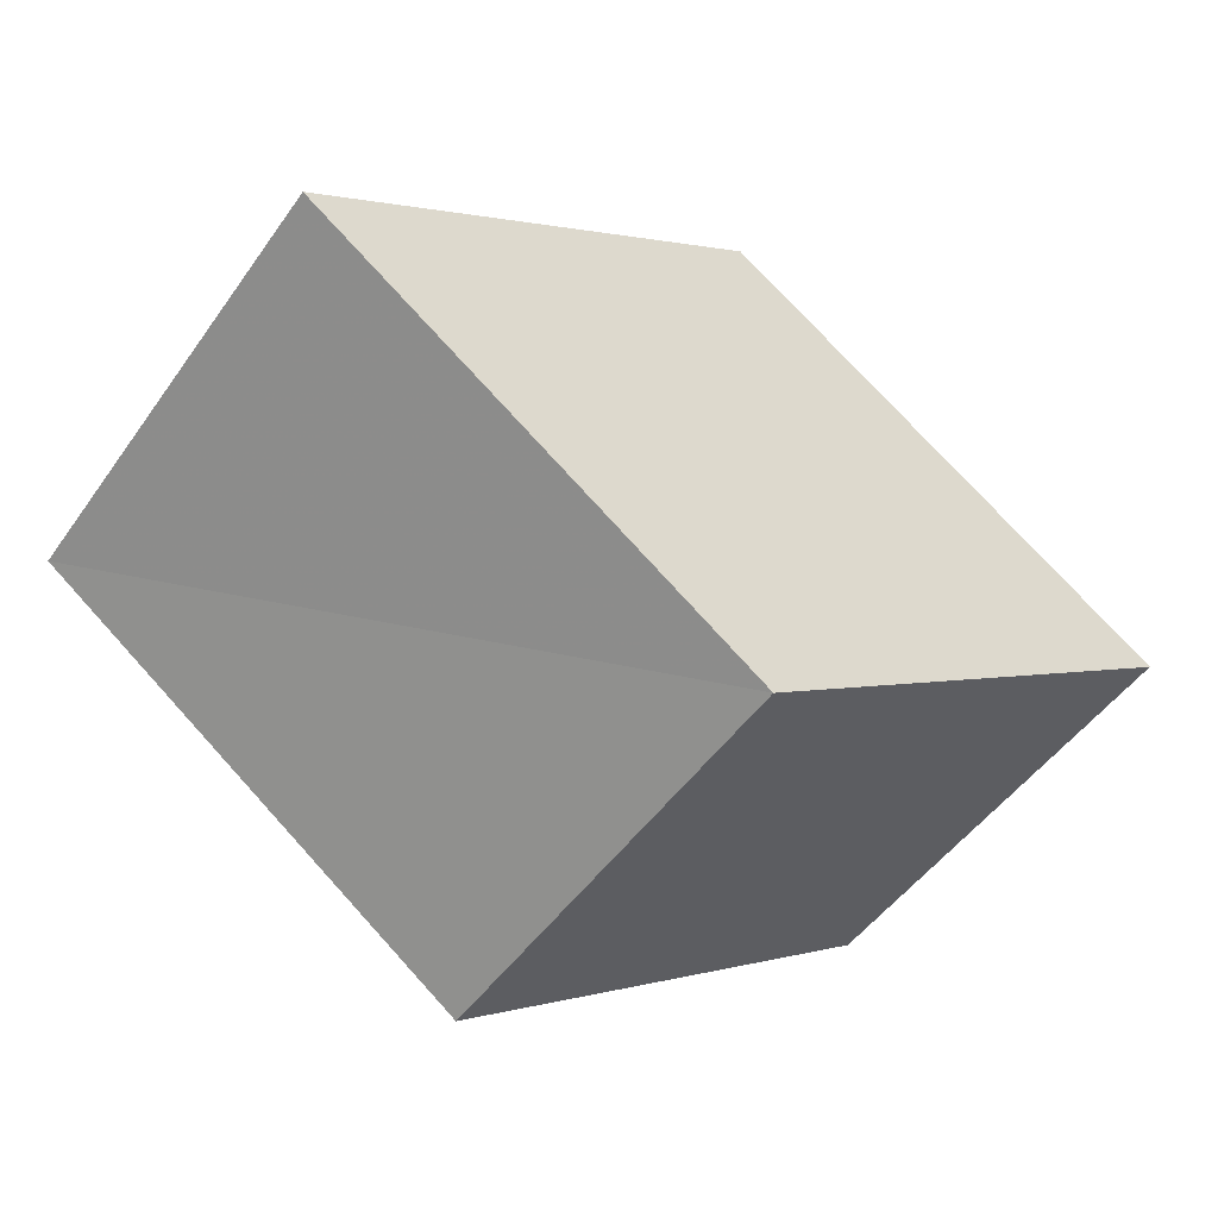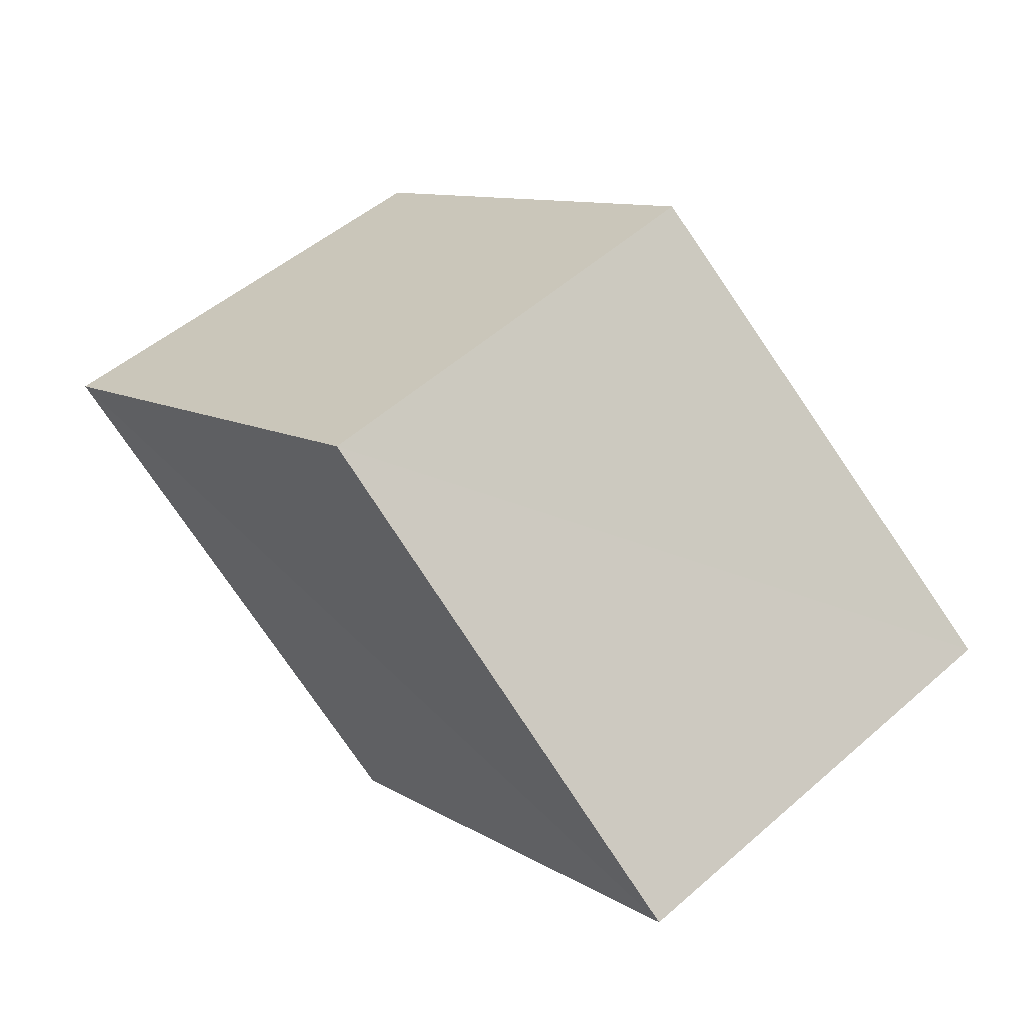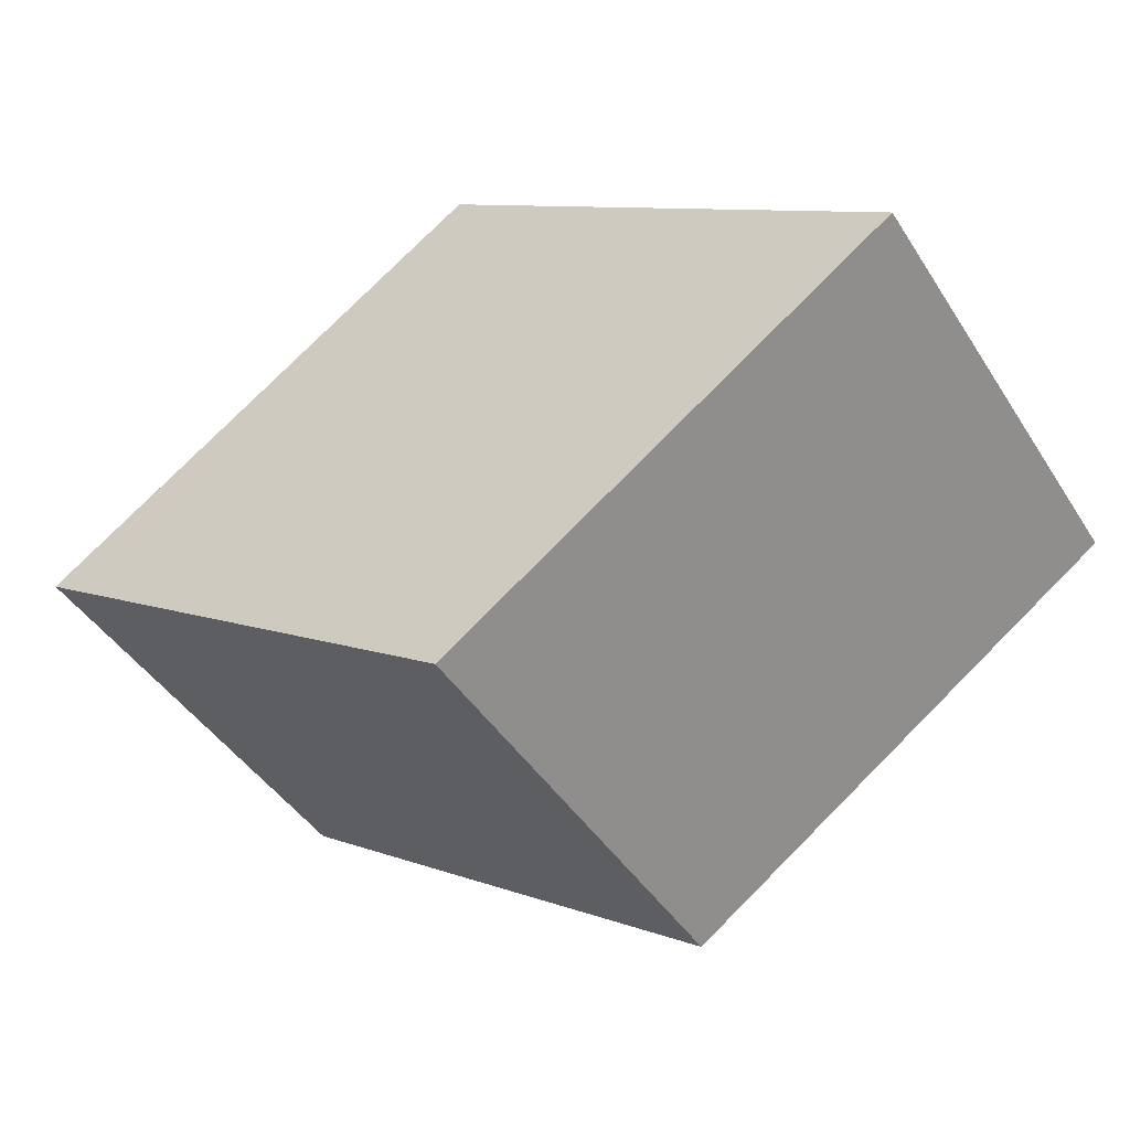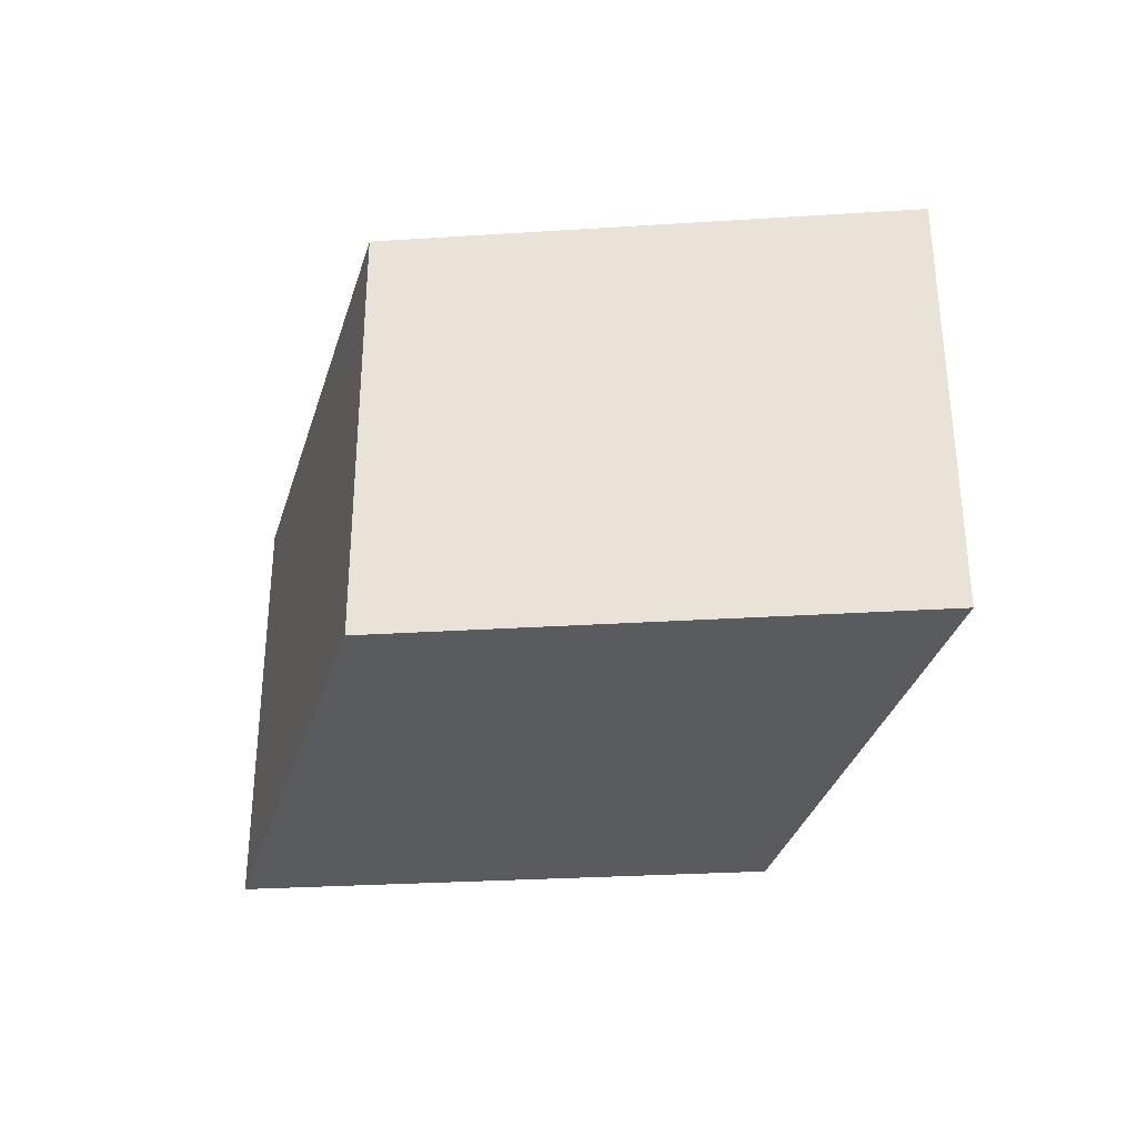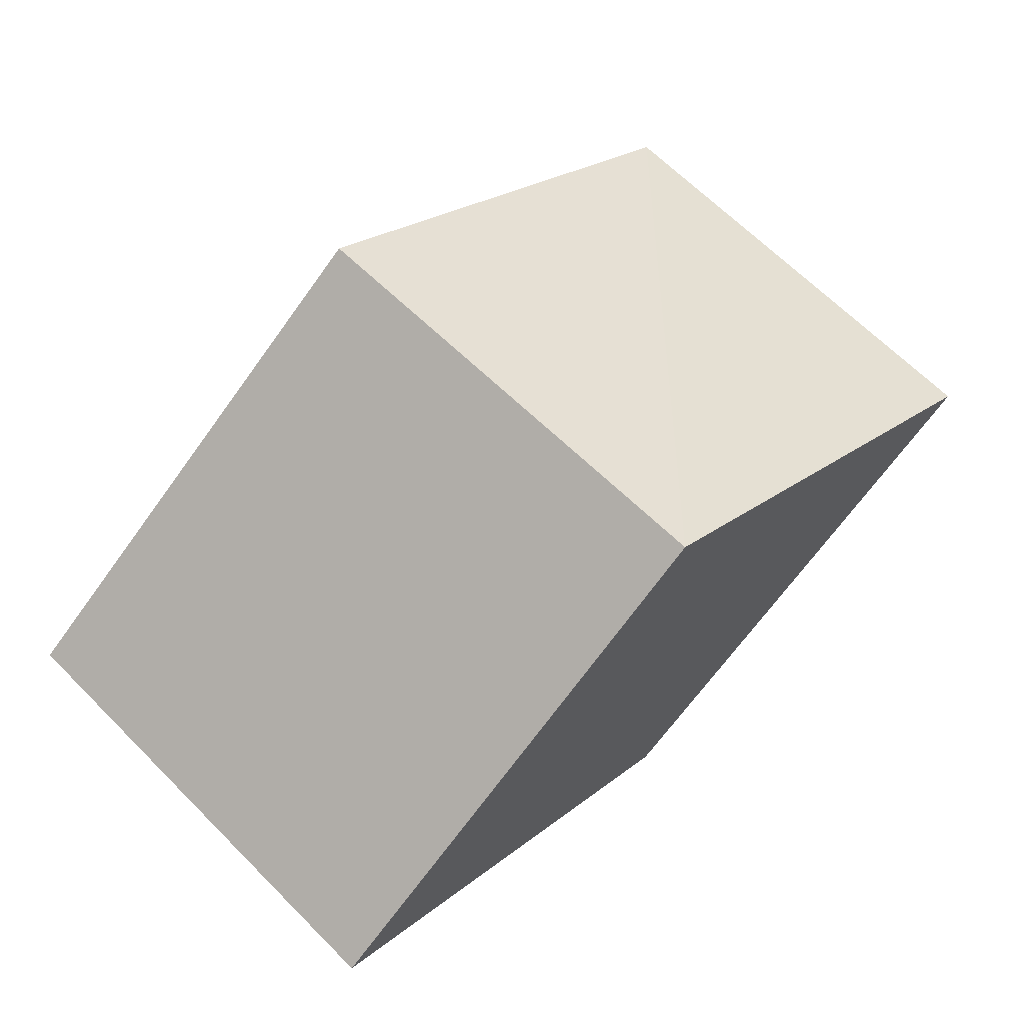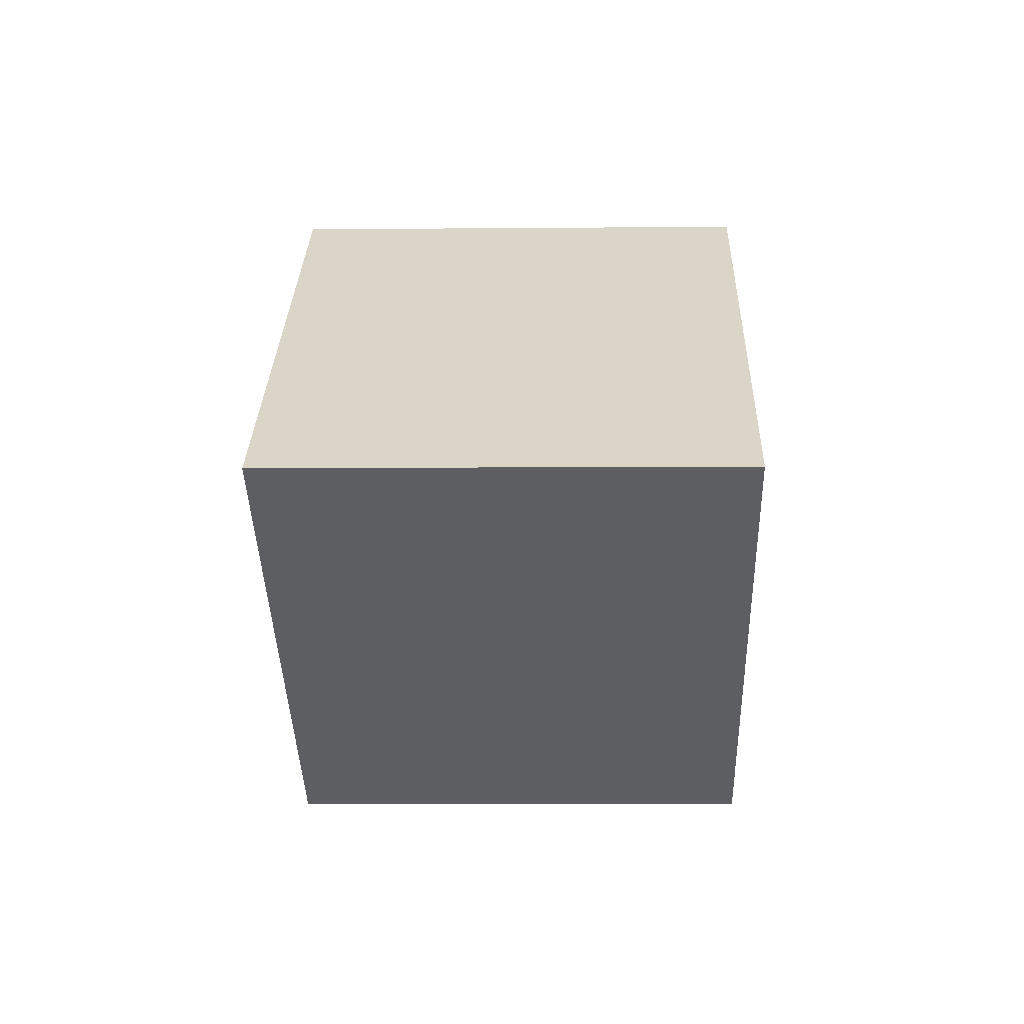
<metadata>
{"format":"obj","ext":"obj","renderer":"f3d","projection":"perspective","resolution":1024,"background":"white","views":[{"elev":-50.4,"azim":-34.4,"up":"+Z"},{"elev":53.9,"azim":-132.9,"up":"+Z"},{"elev":-44.8,"azim":-149.7,"up":"+Z"},{"elev":-32.4,"azim":-140.0,"up":"+Y"},{"elev":65.4,"azim":-45.0,"up":"+Z"},{"elev":-5.0,"azim":92.2,"up":"+Z"}]}
</metadata>
<code>
o 2132
v 2222 1861 12.16
v 2222 1861 12.15
v 2222 1861 12.16
v 2222 1861 12.15
v 2222 1861 12.15
v 2222 1861 12.14
v 2222 1861 12.15
v 2222 1861 12.15
v 2222 1861 12.16
v 2222 1861 12.14
v 2222 1861 12.14
v 2222 1861 12.15
v 2222 1861 12.15
v 2222 1861 12.15
v 2222 1861 12.16
v 2222 1861 12.15
v 2222 1861 12.16
v 2222 1861 12.15
v 2222 1861 12.14
v 2222 1861 12.15
v 2222 1861 12.15
v 2222 1861 12.16
v 2222 1861 12.14
v 2222 1861 12.14
v 2222 1861 12.15
v 2222 1861 12.15
f 1 2 3
f 4 3 5
f 6 7 4
f 4 8 9
f 10 8 11
f 12 11 13
f 14 15 16
f 17 18 15
f 19 20 14
f 14 21 22
f 23 21 24
f 25 24 26

</code>
